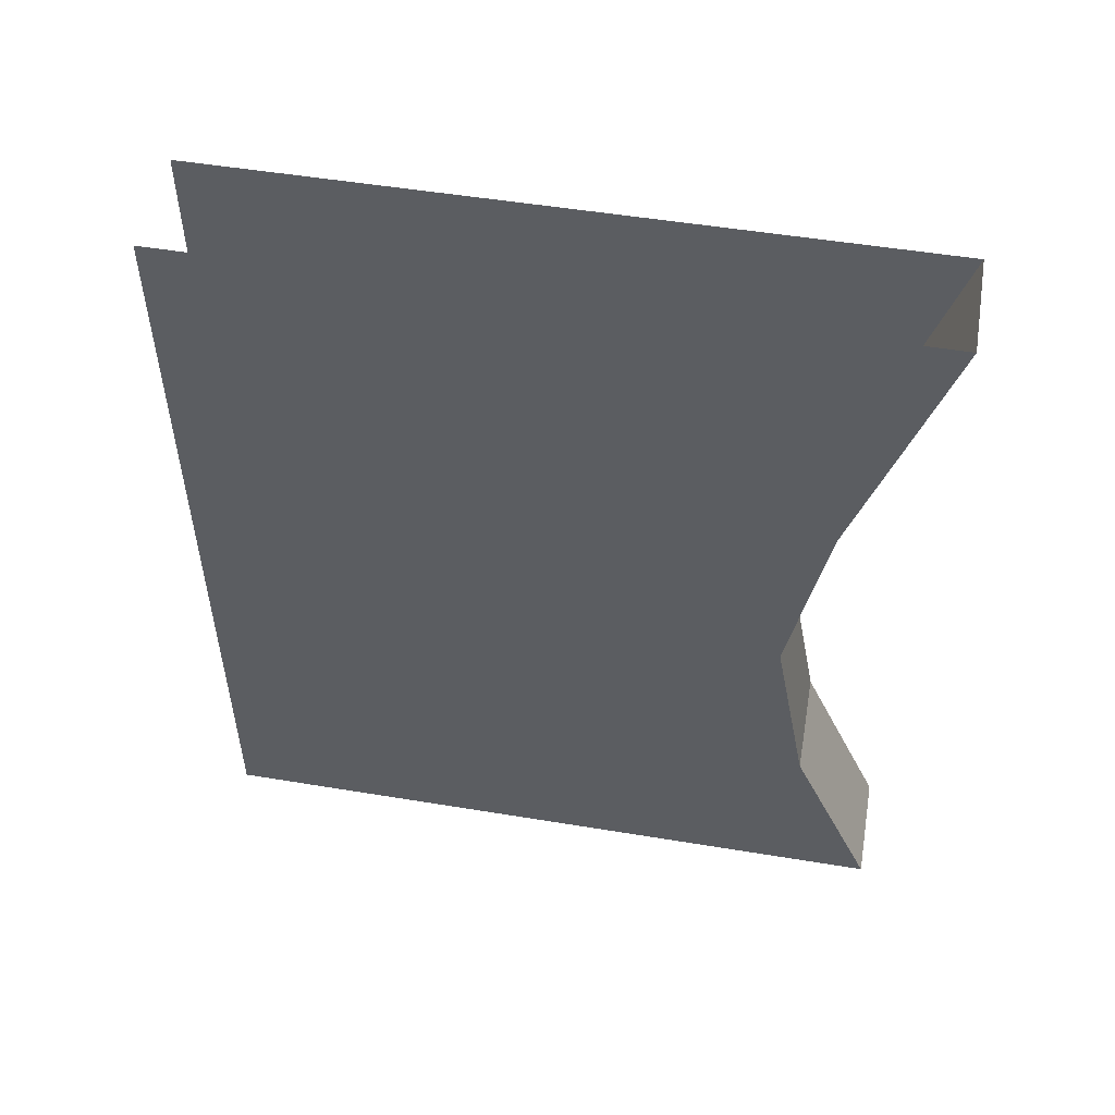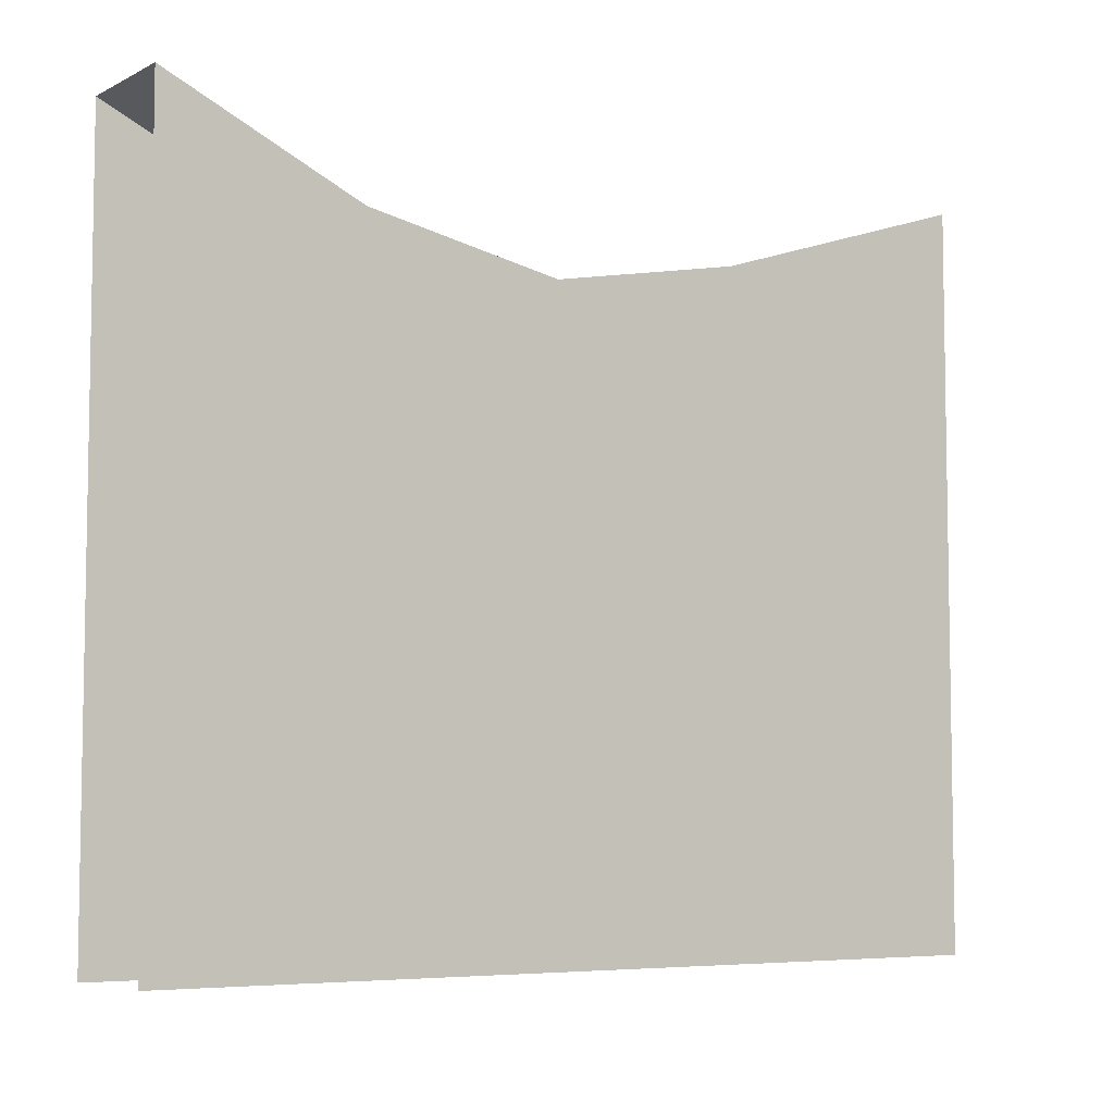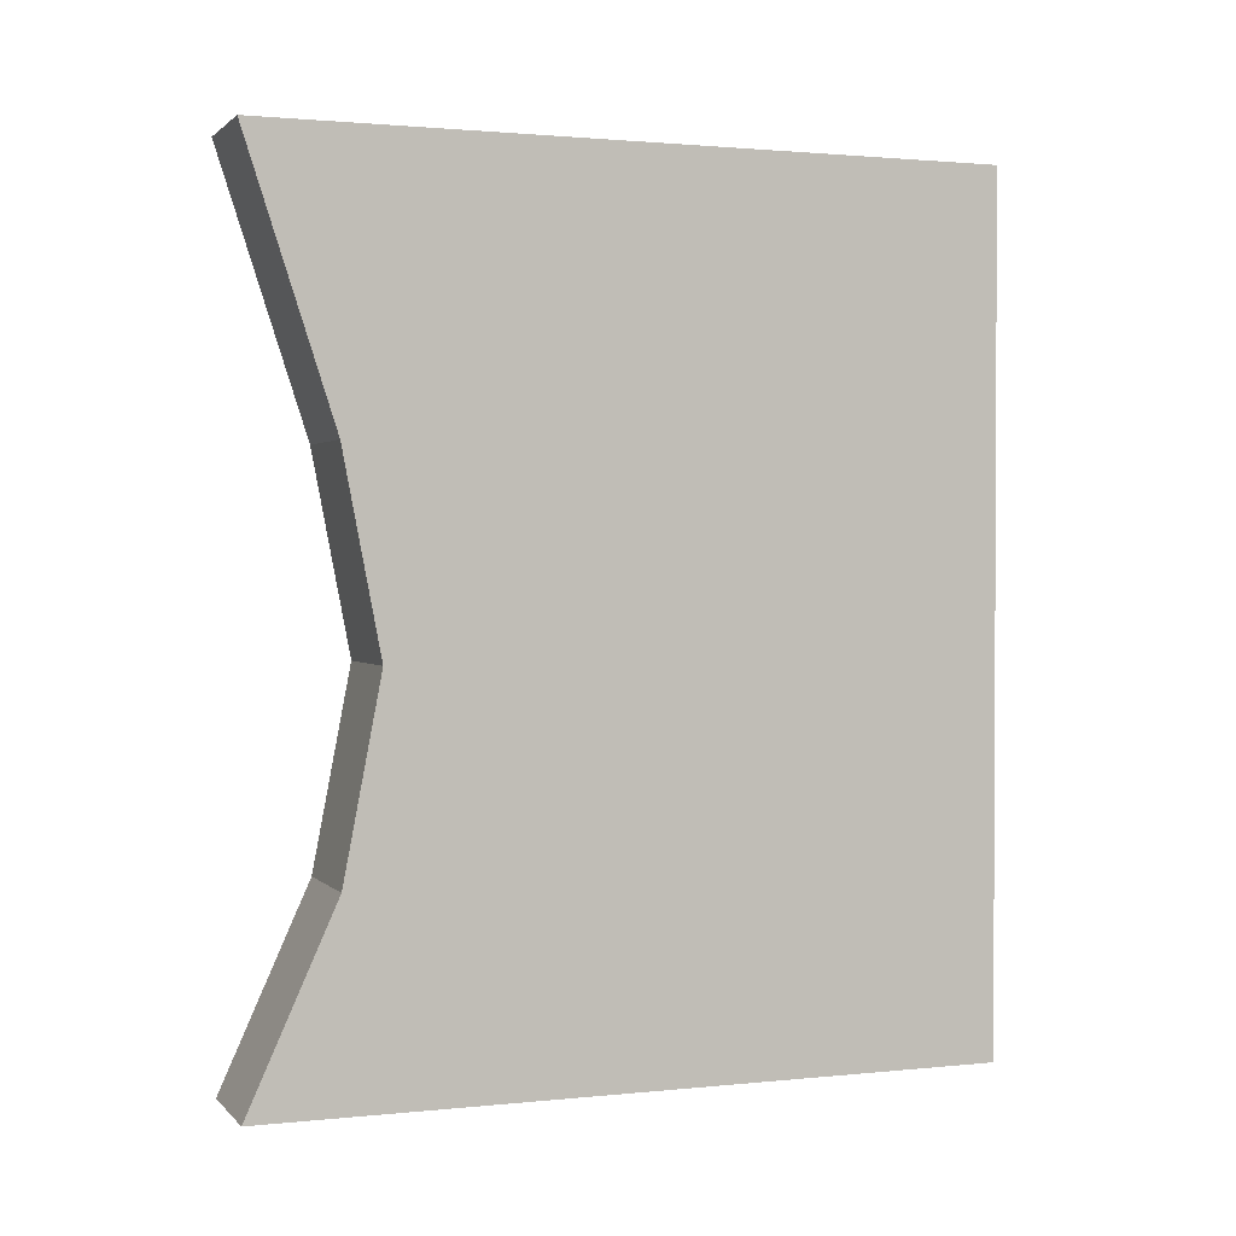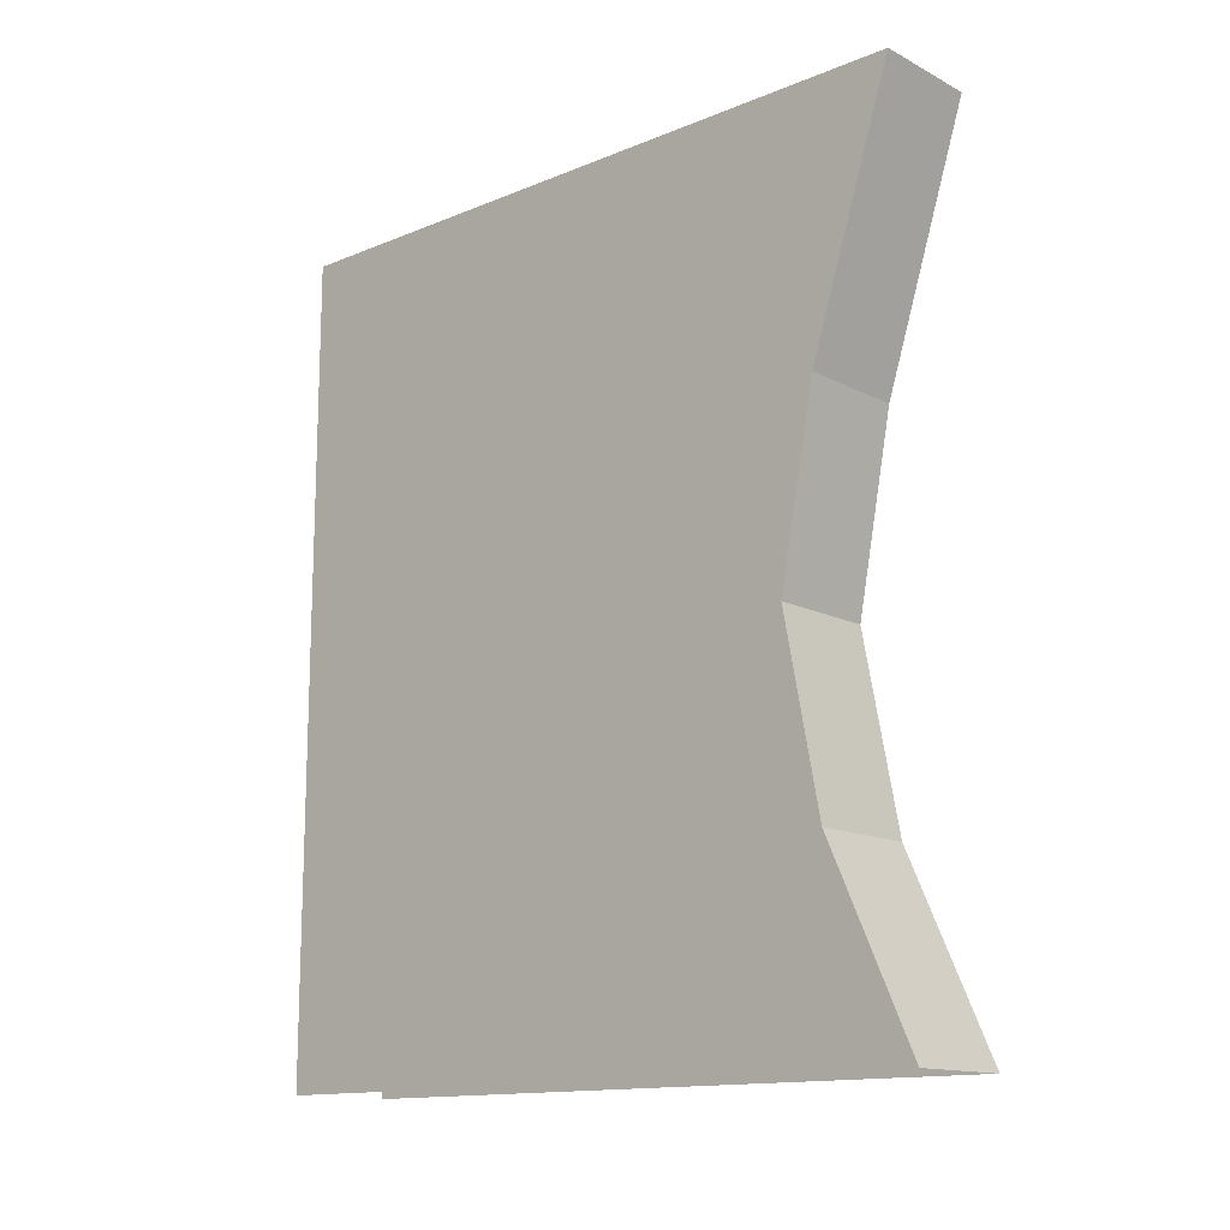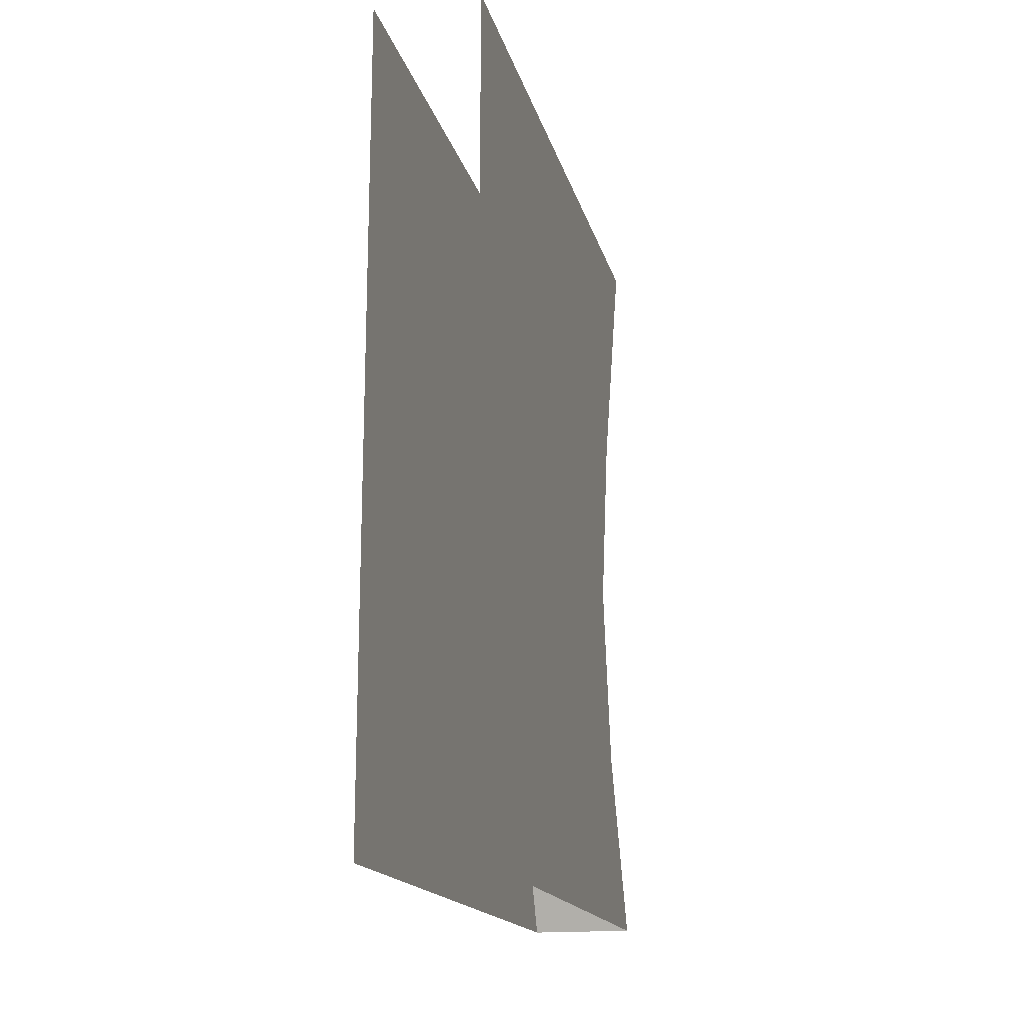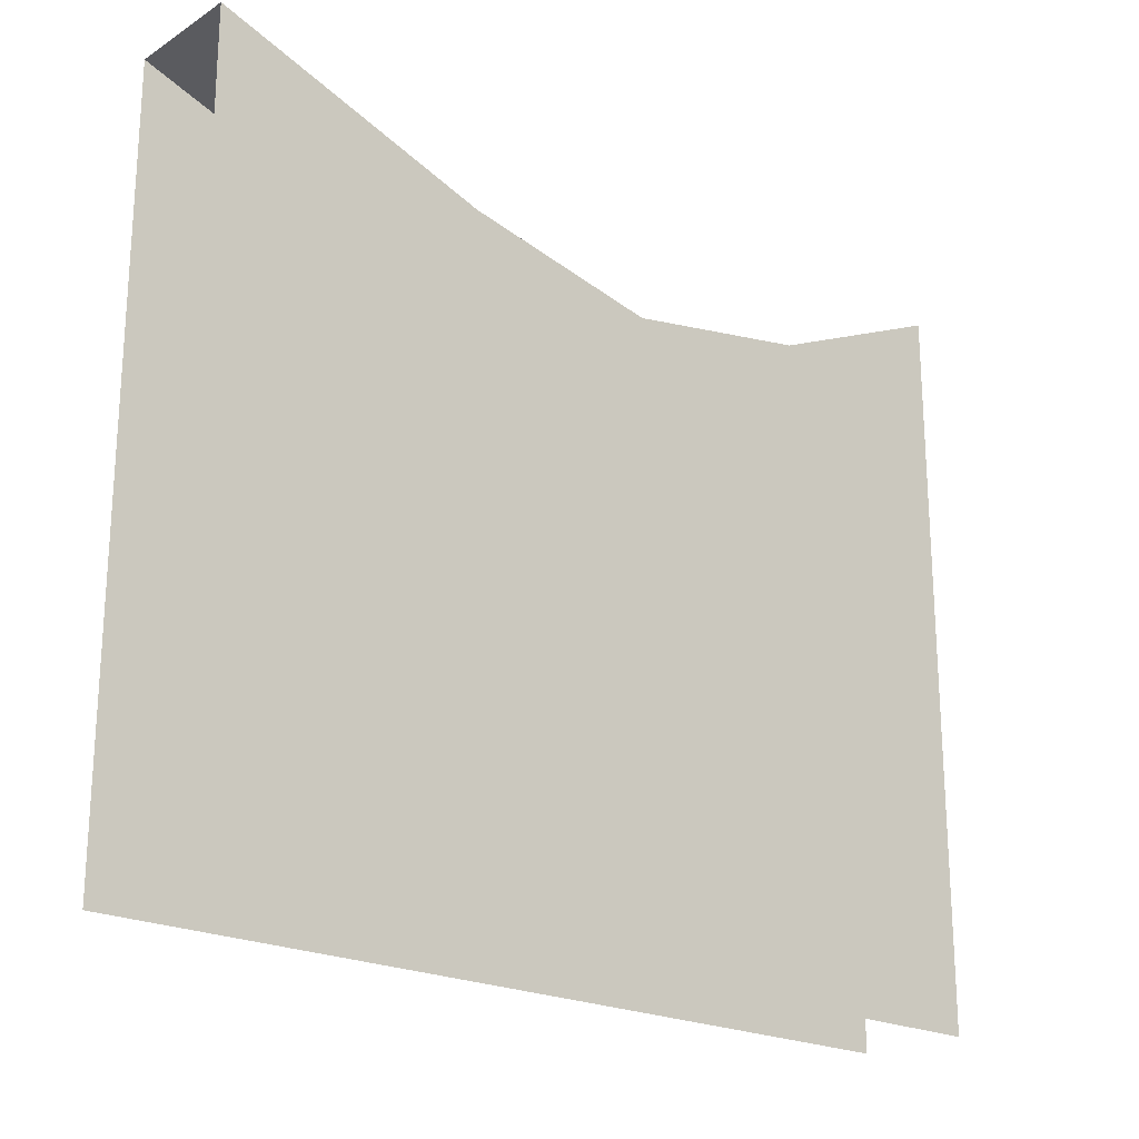
<metadata>
{"format":"obj","ext":"obj","renderer":"f3d","projection":"perspective","resolution":1024,"background":"white","views":[{"elev":52.0,"azim":-79.9,"up":"+Y"},{"elev":-6.1,"azim":55.0,"up":"+Z"},{"elev":1.5,"azim":69.4,"up":"+Y"},{"elev":-14.0,"azim":-48.1,"up":"+Y"},{"elev":-17.0,"azim":-166.4,"up":"+Y"},{"elev":-21.4,"azim":-131.9,"up":"+Z"}]}
</metadata>
<code>
g SM_Wep_Pistol_Trigger_01
v -0.002932 -0.02239 -0.019
v -0.002932 -0.01218 0.0144
v -0.002932 -0.02239 0.019
v -0.002932 -0.001983 0.01244
v -0.002932 0.02239 -0.019
v -0.002932 0.008218 0.0144
v -0.002932 0.02239 0.019
v 0.002932 -0.02239 -0.019
v 0.002932 -0.02239 0.019
v 0.002932 -0.01218 0.0144
v 0.002932 0.02239 -0.019
v 0.002932 -0.001983 0.01244
v 0.002932 0.008218 0.0144
v 0.002932 0.02239 0.019
v -0.002932 -0.02239 0.019
v -0.002932 -0.01218 0.0144
v 0.002932 -0.01218 0.0144
v 0.002932 -0.02239 0.019
v -0.002932 0.008218 0.0144
v -0.002932 0.02239 0.019
v 0.002932 0.02239 0.019
v 0.002932 0.008218 0.0144
v -0.002932 -0.001983 0.01244
v -0.002932 0.008218 0.0144
v 0.002932 0.008218 0.0144
v 0.002932 -0.001983 0.01244
v -0.002932 -0.01218 0.0144
v -0.002932 -0.001983 0.01244
v 0.002932 -0.001983 0.01244
v 0.002932 -0.01218 0.0144
g SM_Wep_Pistol_Trigger_01_0
f 3 2 1
f 2 4 1
f 4 5 1
f 4 6 5
f 6 7 5
f 10 9 8
f 10 8 11
f 12 10 11
f 13 12 11
f 14 13 11
f 17 16 15
f 18 17 15
f 21 20 19
f 22 21 19
f 25 24 23
f 26 25 23
f 29 28 27
f 30 29 27

</code>
